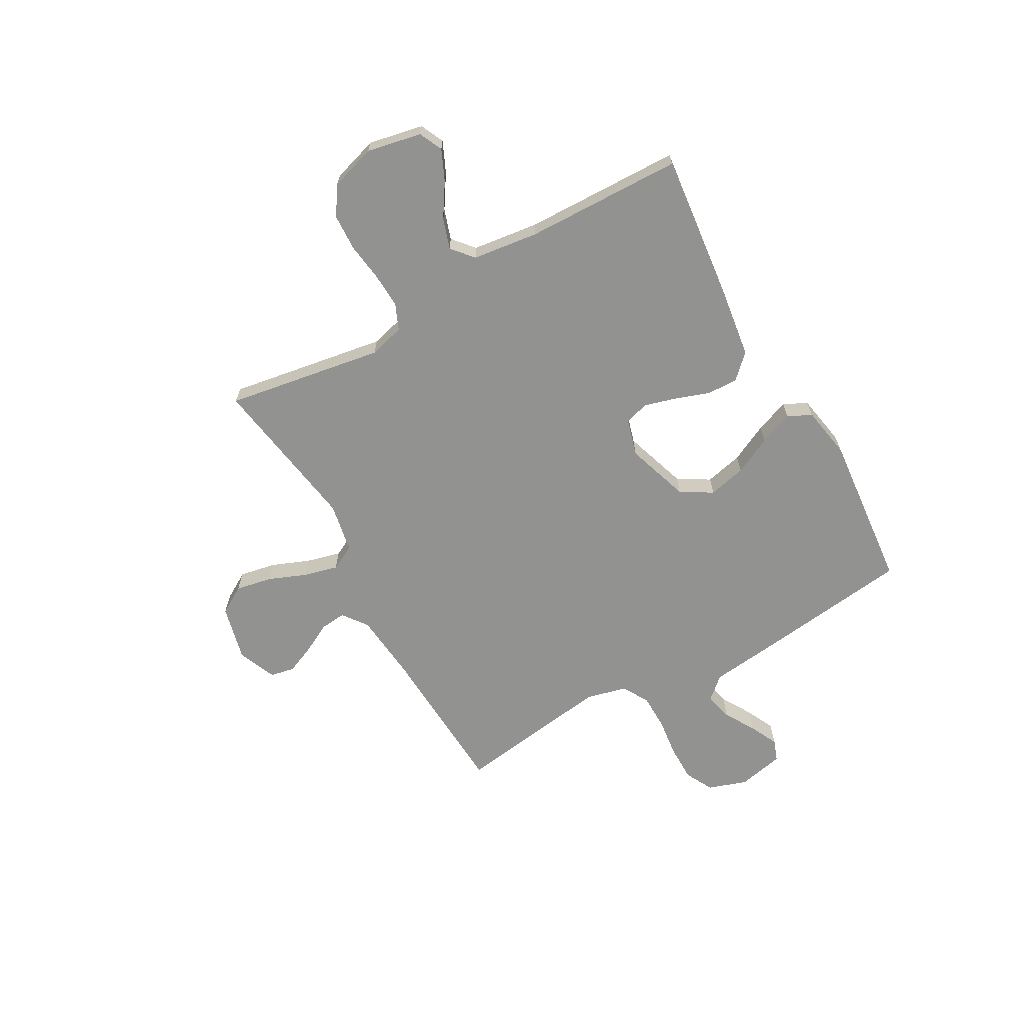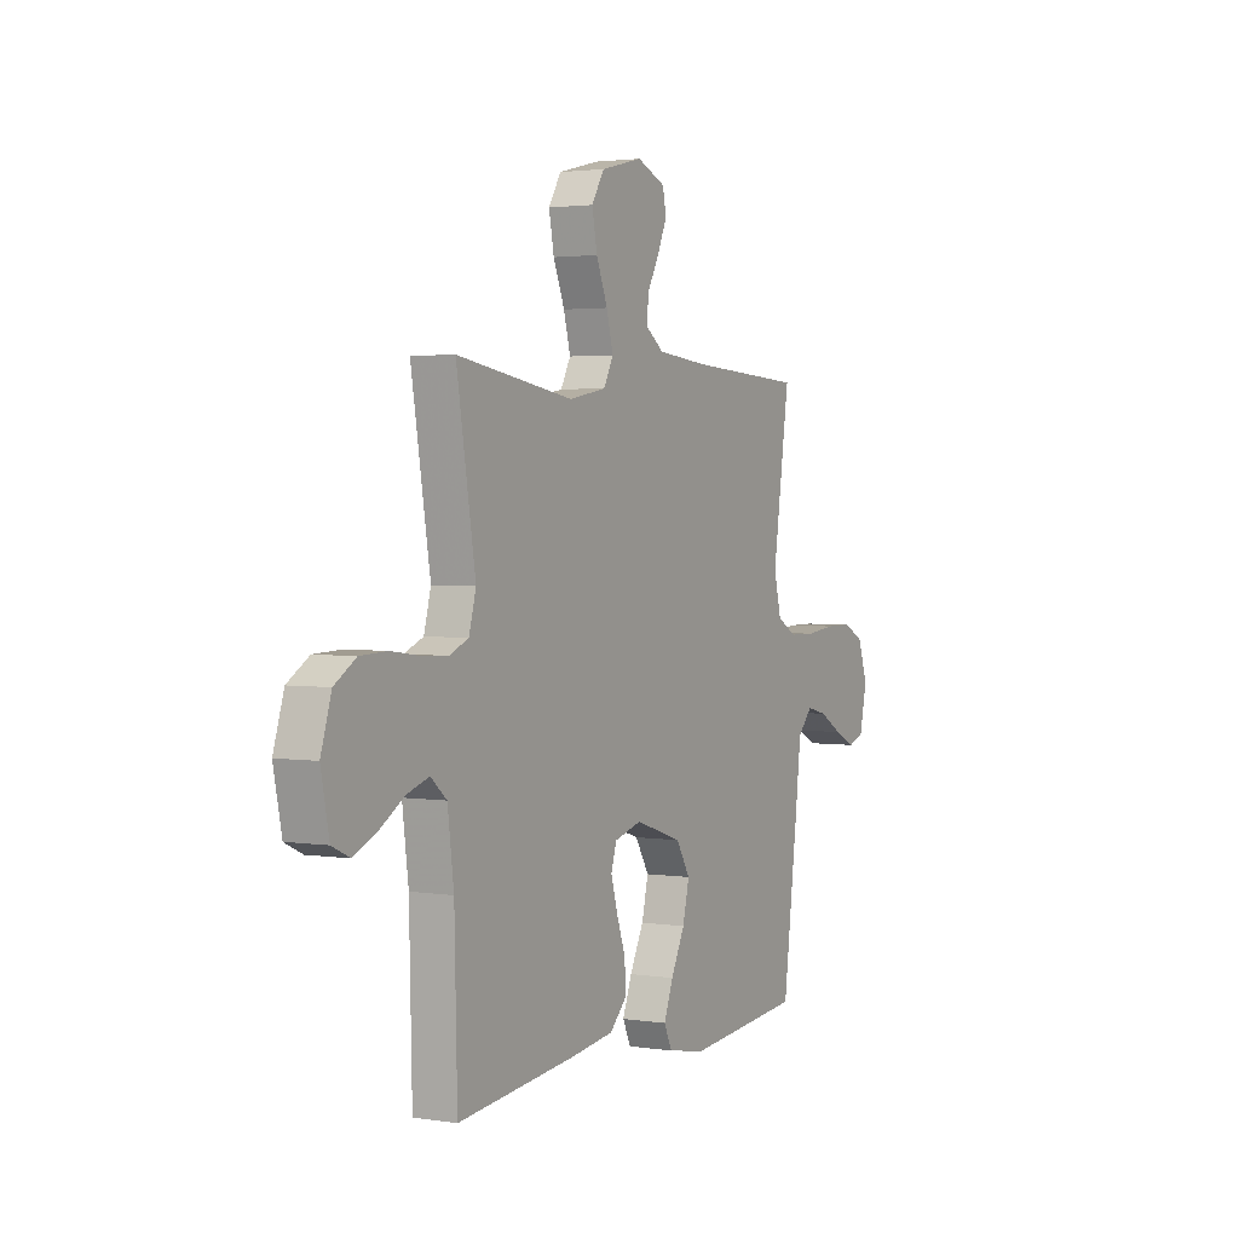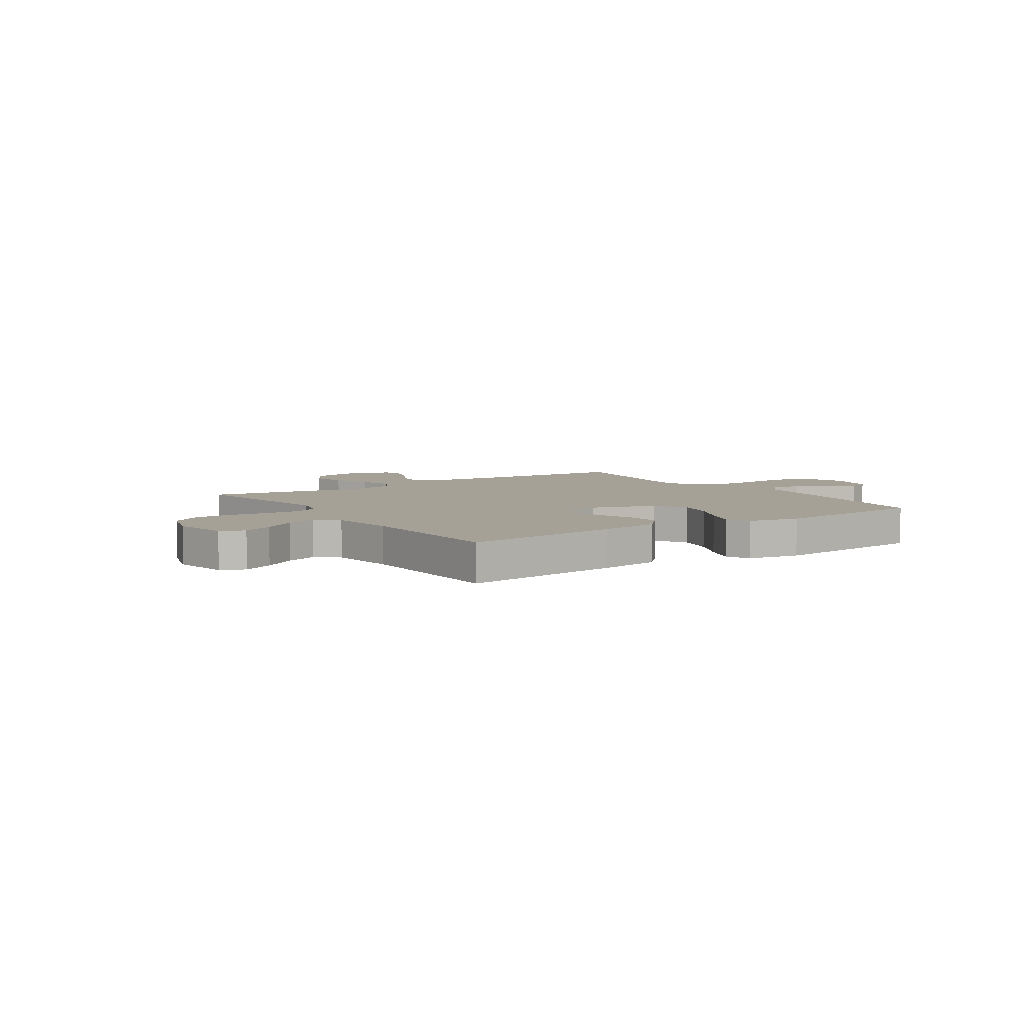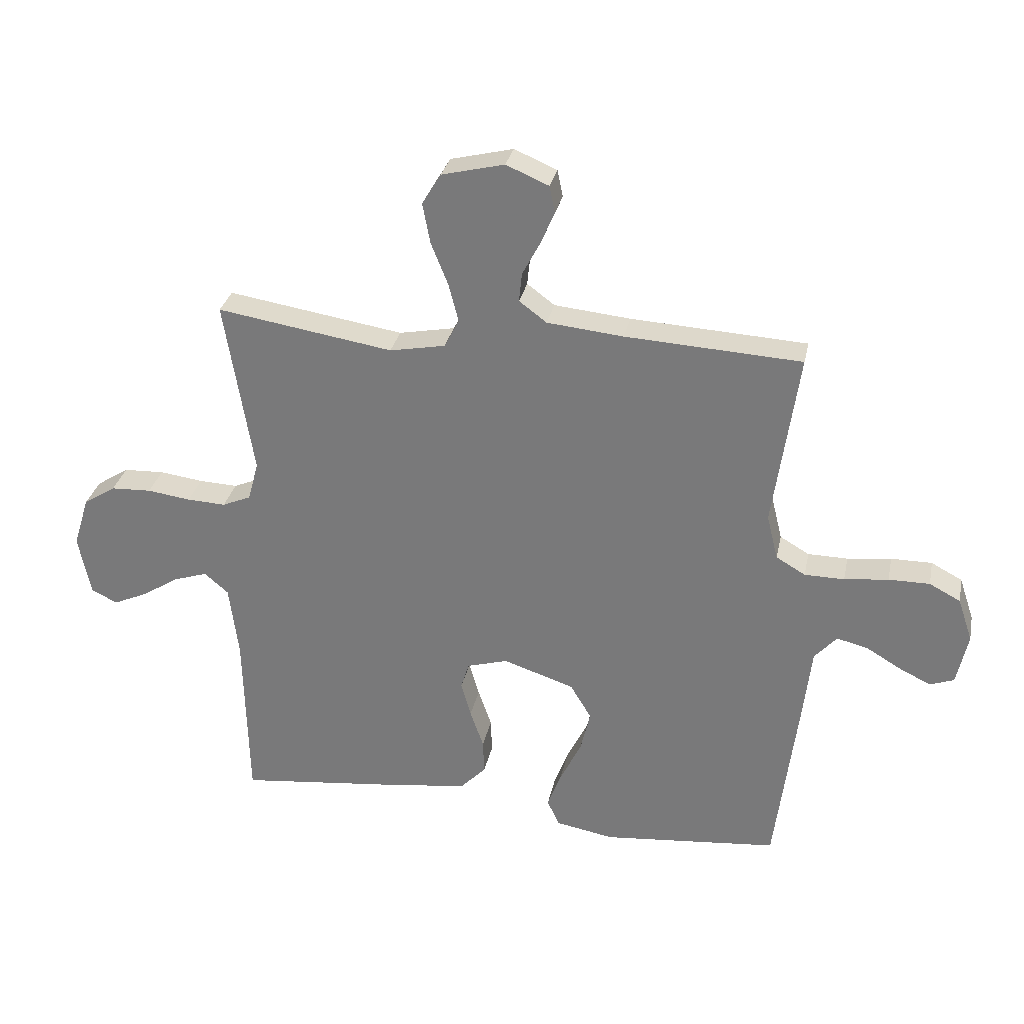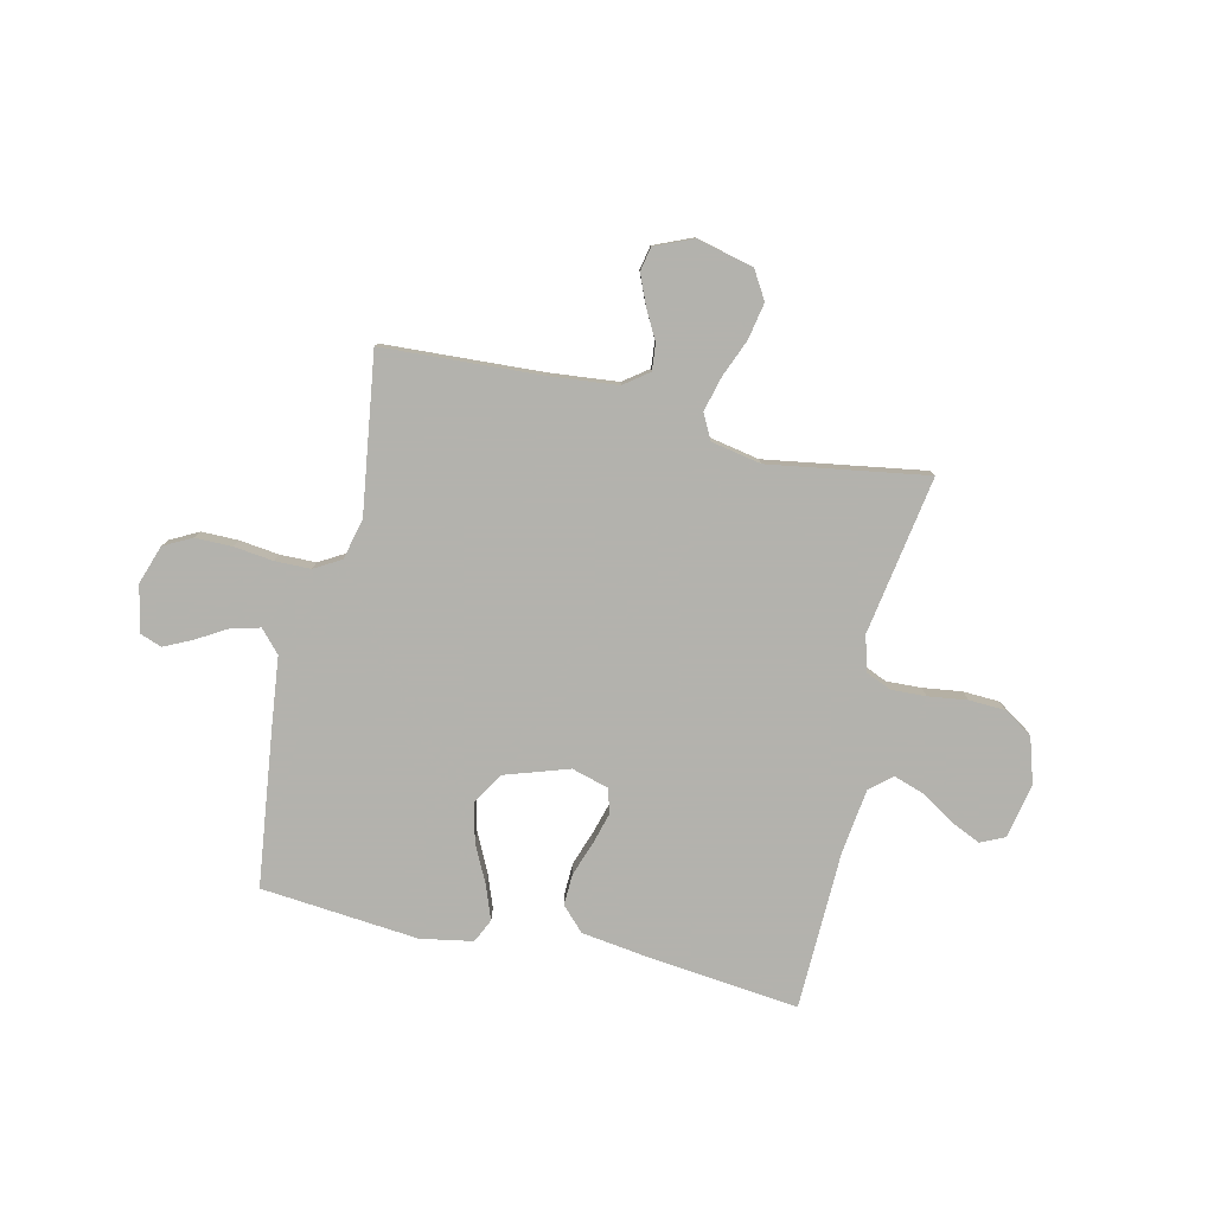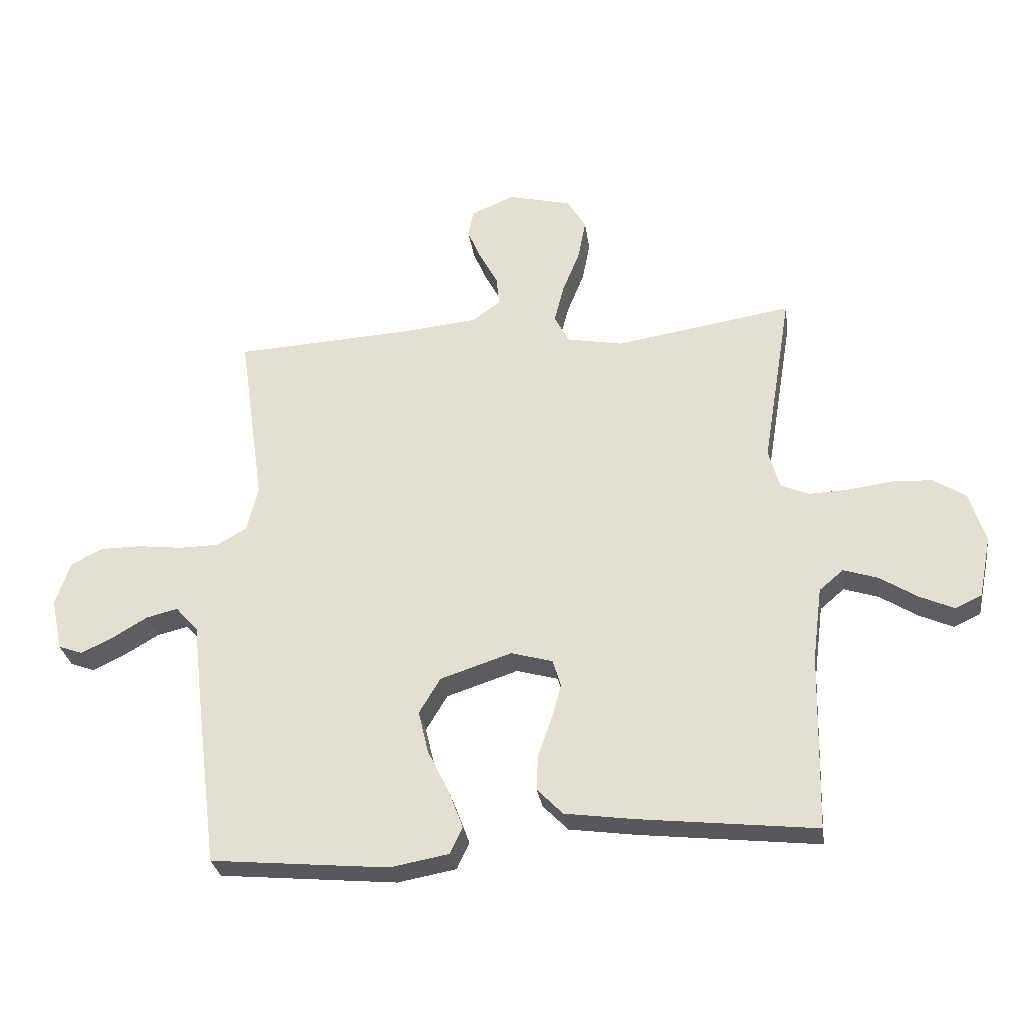
<metadata>
{"format":"obj","ext":"obj","renderer":"f3d","projection":"perspective","resolution":1024,"background":"white","views":[{"elev":-66.2,"azim":119.3,"up":"+Y"},{"elev":2.5,"azim":118.7,"up":"+Z"},{"elev":6.1,"azim":146.0,"up":"+Y"},{"elev":30.2,"azim":-168.4,"up":"+Z"},{"elev":-79.4,"azim":-13.0,"up":"+Y"},{"elev":-29.5,"azim":8.2,"up":"+Z"}]}
</metadata>
<code>
v 0.5 0.07 0.5
v 0.451 0.07 0.2
v 0.469 0.07 0.133
v 0.518 0.07 0.112
v 0.584 0.07 0.115
v 0.658 0.07 0.125
v 0.727 0.07 0.122
v 0.782 0.07 0.087
v 0.809 0.07 0
v 0.788 0.07 -0.104
v 0.743 0.07 -0.125
v 0.685 0.07 -0.099
v 0.622 0.07 -0.059
v 0.564 0.07 -0.04
v 0.523 0.07 -0.075
v 0.507 0.07 -0.2
v 0.5 0.07 -0.5
v 0.2 0.07 -0.467
v 0.085 0.07 -0.451
v 0.042 0.07 -0.407
v 0.044 0.07 -0.348
v 0.067 0.07 -0.282
v 0.084 0.07 -0.222
v 0.07 0.07 -0.176
v 0 0.07 -0.156
v -0.121 0.07 -0.196
v -0.157 0.07 -0.256
v -0.14 0.07 -0.328
v -0.104 0.07 -0.401
v -0.08 0.07 -0.465
v -0.101 0.07 -0.51
v -0.2 0.07 -0.528
v -0.5 0.07 -0.5
v -0.538 0.07 -0.2
v -0.553 0.07 -0.071
v -0.591 0.07 -0.029
v -0.644 0.07 -0.042
v -0.703 0.07 -0.077
v -0.757 0.07 -0.103
v -0.798 0.07 -0.088
v -0.817 0.07 0
v -0.792 0.07 0.074
v -0.739 0.07 0.102
v -0.669 0.07 0.102
v -0.594 0.07 0.093
v -0.526 0.07 0.094
v -0.476 0.07 0.123
v -0.457 0.07 0.2
v -0.5 0.07 0.5
v -0.2 0.07 0.517
v -0.07 0.07 0.53
v -0.023 0.07 0.565
v -0.028 0.07 0.615
v -0.058 0.07 0.671
v -0.082 0.07 0.727
v -0.073 0.07 0.773
v 0 0.07 0.804
v 0.107 0.07 0.778
v 0.139 0.07 0.725
v 0.126 0.07 0.656
v 0.097 0.07 0.584
v 0.08 0.07 0.518
v 0.105 0.07 0.47
v 0.2 0.07 0.452
v 0.5 0 0.5
v 0.451 0 0.2
v 0.469 0 0.133
v 0.518 0 0.112
v 0.584 0 0.115
v 0.658 0 0.125
v 0.727 0 0.122
v 0.782 0 0.087
v 0.809 0 0
v 0.788 0 -0.104
v 0.743 0 -0.125
v 0.685 0 -0.099
v 0.622 0 -0.059
v 0.564 0 -0.04
v 0.523 0 -0.075
v 0.507 0 -0.2
v 0.5 0 -0.5
v 0.2 0 -0.467
v 0.085 0 -0.451
v 0.042 0 -0.407
v 0.044 0 -0.348
v 0.067 0 -0.282
v 0.084 0 -0.222
v 0.07 0 -0.176
v 0 0 -0.156
v -0.121 0 -0.196
v -0.157 0 -0.256
v -0.14 0 -0.328
v -0.104 0 -0.401
v -0.08 0 -0.465
v -0.101 0 -0.51
v -0.2 0 -0.528
v -0.5 0 -0.5
v -0.538 0 -0.2
v -0.553 0 -0.071
v -0.591 0 -0.029
v -0.644 0 -0.042
v -0.703 0 -0.077
v -0.757 0 -0.103
v -0.798 0 -0.088
v -0.817 0 0
v -0.792 0 0.074
v -0.739 0 0.102
v -0.669 0 0.102
v -0.594 0 0.093
v -0.526 0 0.094
v -0.476 0 0.123
v -0.457 0 0.2
v -0.5 0 0.5
v -0.2 0 0.517
v -0.07 0 0.53
v -0.023 0 0.565
v -0.028 0 0.615
v -0.058 0 0.671
v -0.082 0 0.727
v -0.073 0 0.773
v 0 0 0.804
v 0.107 0 0.778
v 0.139 0 0.725
v 0.126 0 0.656
v 0.097 0 0.584
v 0.08 0 0.518
v 0.105 0 0.47
v 0.2 0 0.452
f 59 60 61
f 58 59 61
f 57 58 61
f 56 57 61
f 55 56 61
f 54 55 61
f 53 54 61
f 52 53 61 62
f 51 52 62 63
f 48 49 50
f 50 51 63
f 48 50 63
f 47 48 63
f 43 44 45
f 42 43 45
f 41 42 45
f 40 41 45
f 39 40 45
f 38 39 45
f 37 38 45
f 36 37 45 46
f 35 36 46 47
f 34 35 47
f 33 34 47
f 32 33 47
f 31 32 47
f 30 31 47
f 29 30 47
f 28 29 47
f 20 21 22
f 19 20 22
f 18 19 22
f 17 18 22
f 16 17 22
f 15 16 22 23
f 14 15 23 24
f 11 12 13
f 10 11 13
f 9 10 13
f 8 9 13
f 7 8 13
f 6 7 13
f 5 6 13
f 4 5 13 14
f 14 24 25
f 4 14 25
f 3 4 25
f 64 1 2
f 3 25 26
f 2 3 26
f 64 2 26
f 63 64 26
f 47 63 26 27
f 27 28 47
f 125 124 123
f 125 123 122
f 125 122 121
f 125 121 120
f 125 120 119
f 125 119 118
f 125 118 117
f 126 125 117 116
f 127 126 116 115
f 114 113 112
f 127 115 114
f 127 114 112
f 127 112 111
f 109 108 107
f 109 107 106
f 109 106 105
f 109 105 104
f 109 104 103
f 109 103 102
f 109 102 101
f 110 109 101 100
f 111 110 100 99
f 111 99 98
f 111 98 97
f 111 97 96
f 111 96 95
f 111 95 94
f 111 94 93
f 111 93 92
f 86 85 84
f 86 84 83
f 86 83 82
f 86 82 81
f 86 81 80
f 87 86 80 79
f 88 87 79 78
f 77 76 75
f 77 75 74
f 77 74 73
f 77 73 72
f 77 72 71
f 77 71 70
f 77 70 69
f 78 77 69 68
f 89 88 78
f 89 78 68
f 89 68 67
f 66 65 128
f 90 89 67
f 90 67 66
f 90 66 128
f 90 128 127
f 91 90 127 111
f 111 92 91
f 1 65 66 2
f 2 66 67 3
f 3 67 68 4
f 4 68 69 5
f 5 69 70 6
f 6 70 71 7
f 7 71 72 8
f 8 72 73 9
f 9 73 74 10
f 10 74 75 11
f 11 75 76 12
f 12 76 77 13
f 13 77 78 14
f 14 78 79 15
f 15 79 80 16
f 16 80 81 17
f 17 81 82 18
f 18 82 83 19
f 19 83 84 20
f 20 84 85 21
f 21 85 86 22
f 22 86 87 23
f 23 87 88 24
f 24 88 89 25
f 25 89 90 26
f 26 90 91 27
f 27 91 92 28
f 28 92 93 29
f 29 93 94 30
f 30 94 95 31
f 31 95 96 32
f 32 96 97 33
f 33 97 98 34
f 34 98 99 35
f 35 99 100 36
f 36 100 101 37
f 37 101 102 38
f 38 102 103 39
f 39 103 104 40
f 40 104 105 41
f 41 105 106 42
f 42 106 107 43
f 43 107 108 44
f 44 108 109 45
f 45 109 110 46
f 46 110 111 47
f 47 111 112 48
f 48 112 113 49
f 49 113 114 50
f 50 114 115 51
f 51 115 116 52
f 52 116 117 53
f 53 117 118 54
f 54 118 119 55
f 55 119 120 56
f 56 120 121 57
f 57 121 122 58
f 58 122 123 59
f 59 123 124 60
f 60 124 125 61
f 61 125 126 62
f 62 126 127 63
f 63 127 128 64
f 64 128 65 1

</code>
